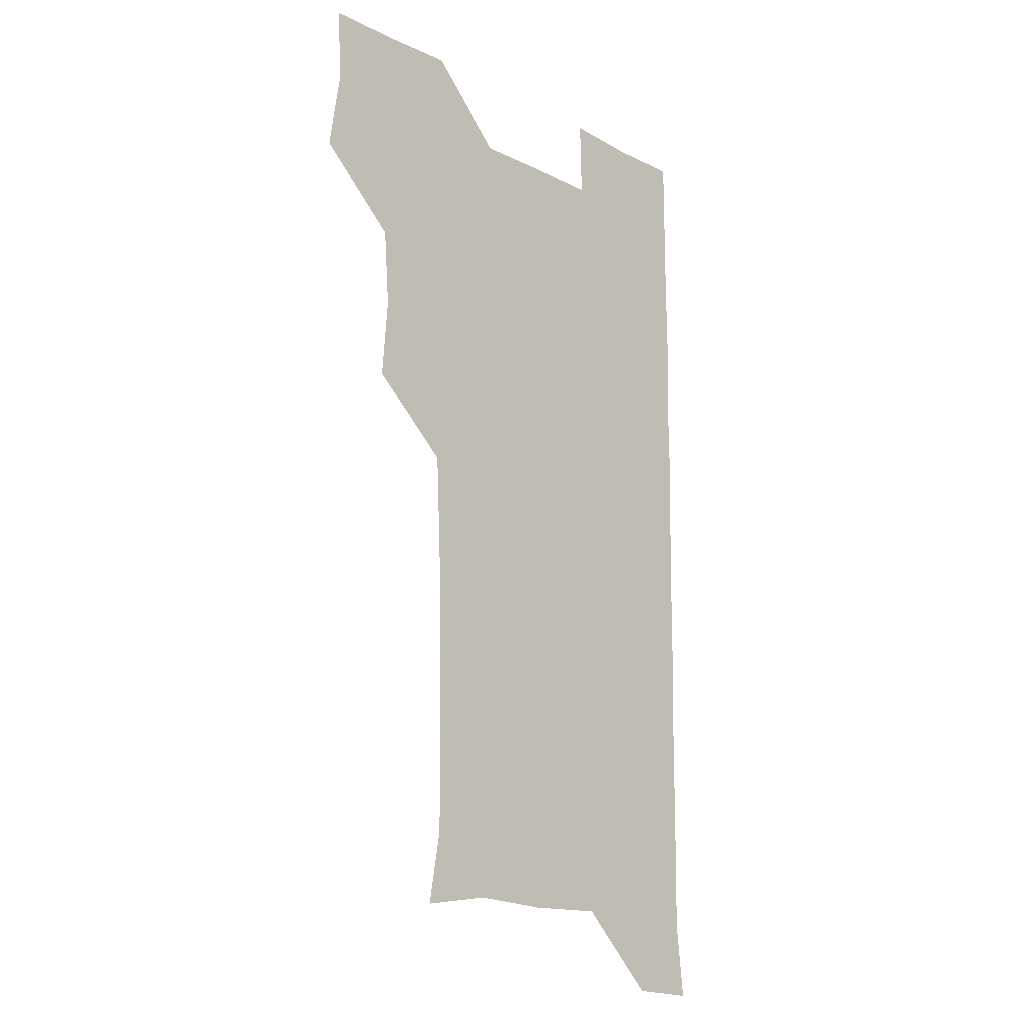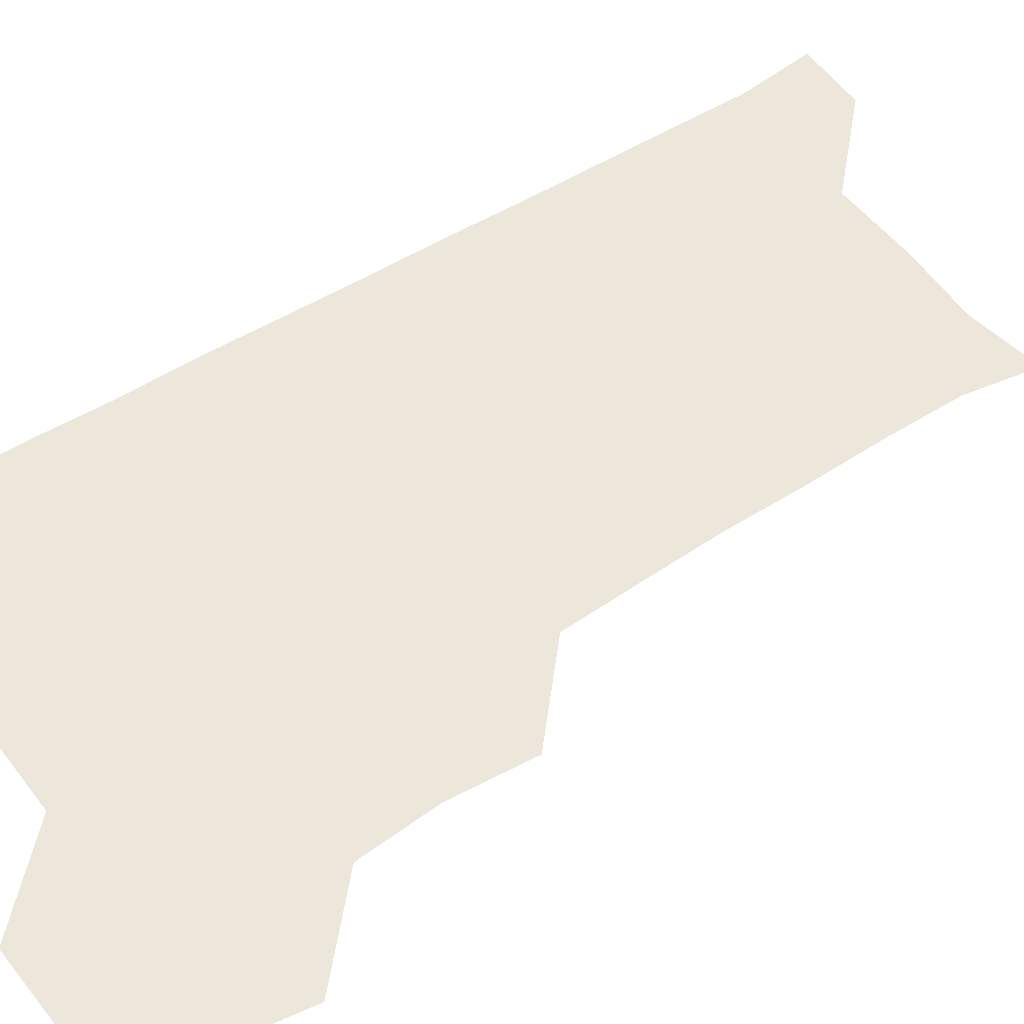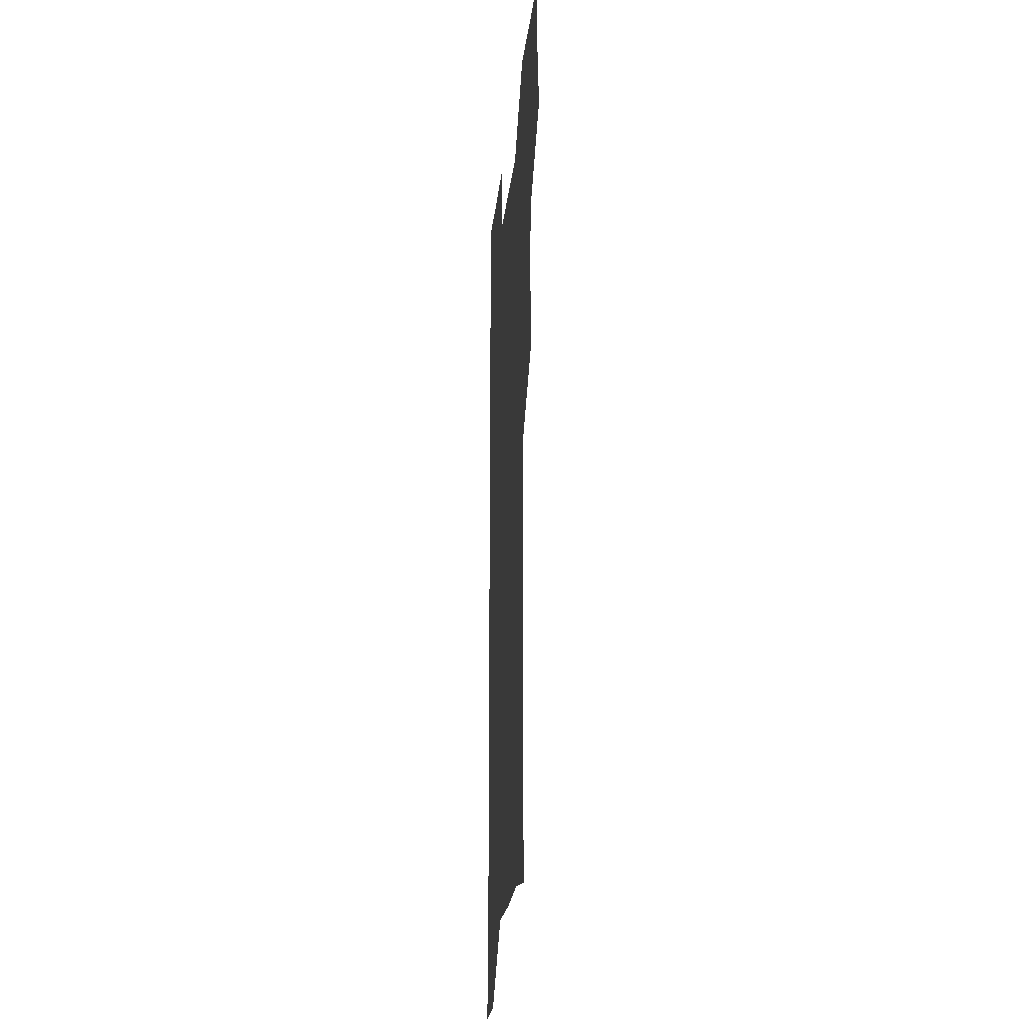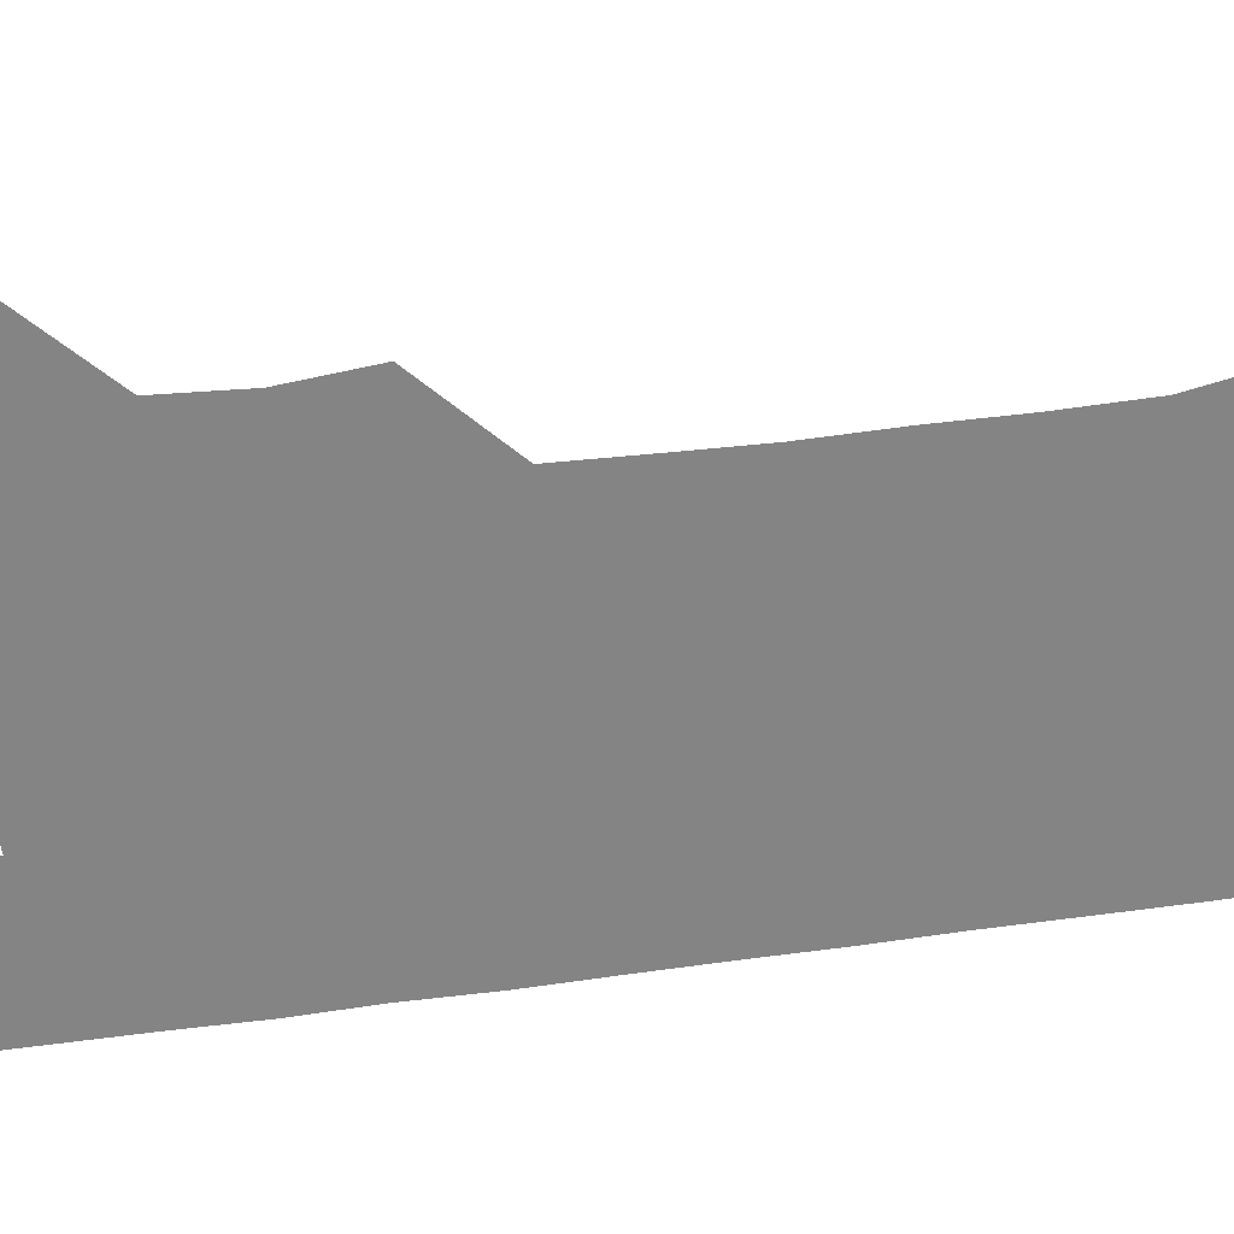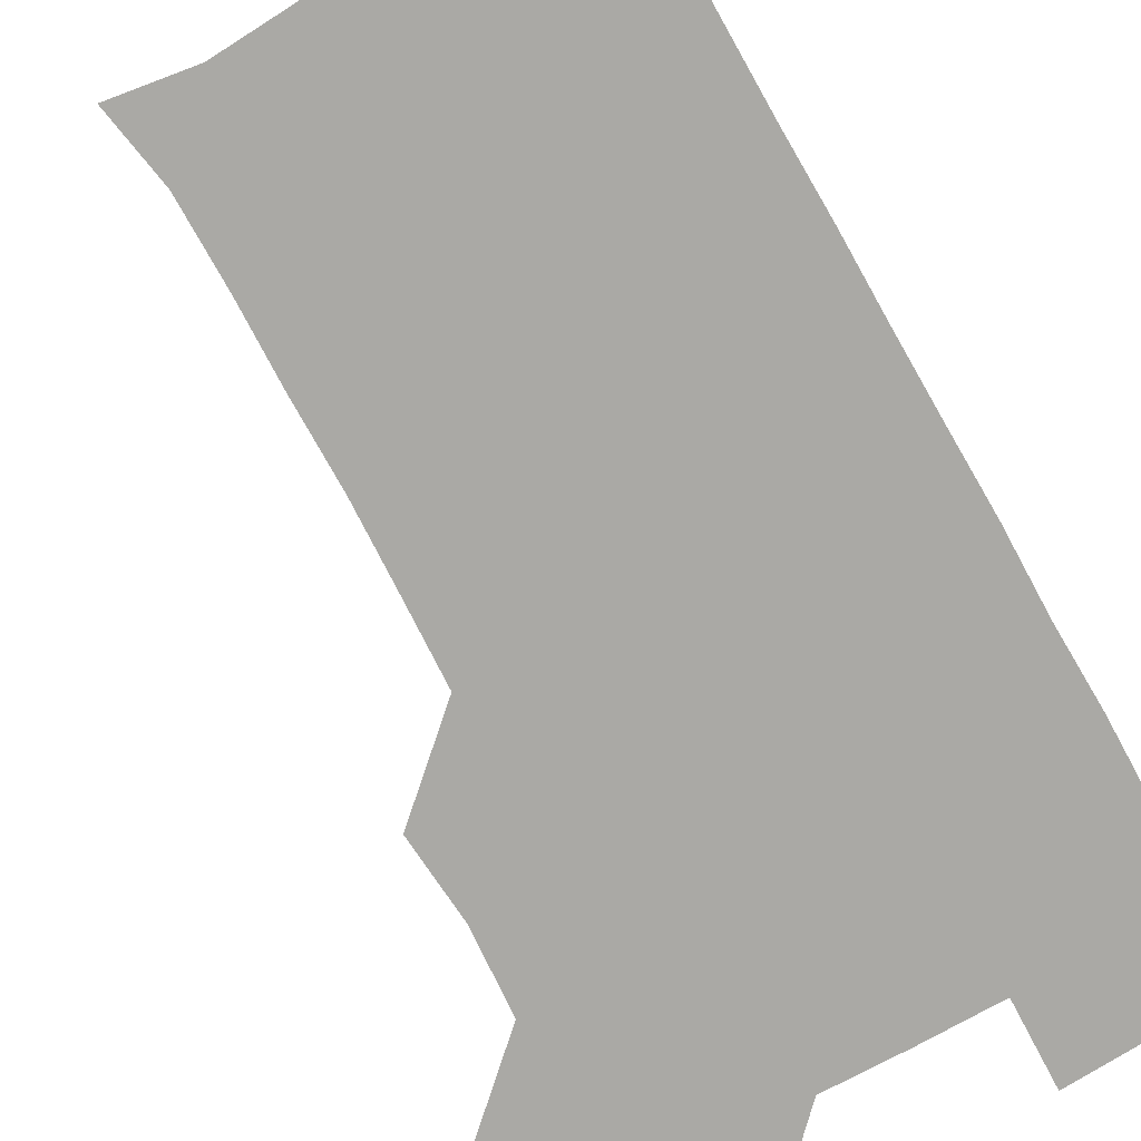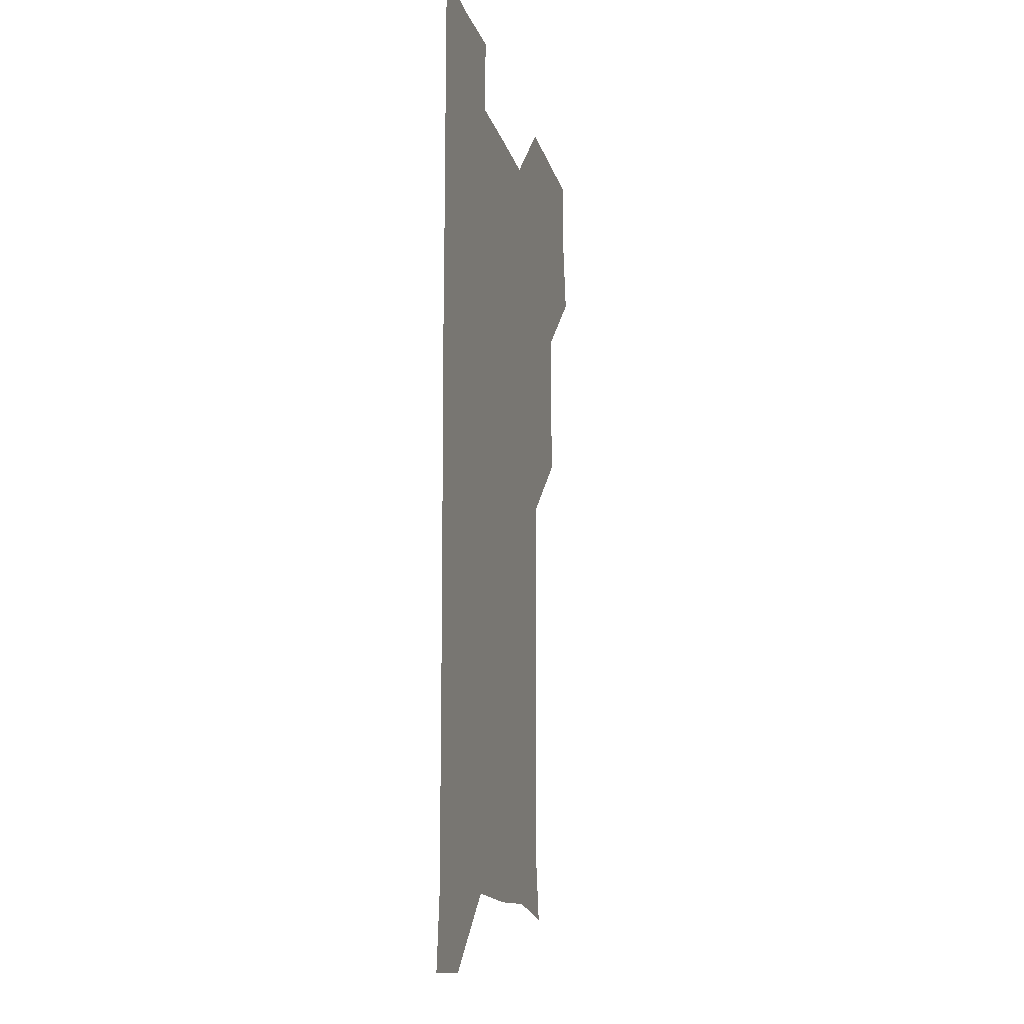
<metadata>
{"format":"obj","ext":"obj","renderer":"f3d","projection":"perspective","resolution":1024,"background":"white","views":[{"elev":-16.2,"azim":-46.0,"up":"+Y"},{"elev":51.1,"azim":-124.8,"up":"+Z"},{"elev":-21.8,"azim":-95.8,"up":"+Y"},{"elev":-61.3,"azim":-81.9,"up":"+Z"},{"elev":-75.4,"azim":29.1,"up":"+Z"},{"elev":-15.7,"azim":104.3,"up":"+Y"}]}
</metadata>
<code>
v 477.6 509.6 0
v 482.2 539.9 0
v 481.1 570.4 0
v 508.8 418.1 0
v 511.3 449.6 0
v 509.1 480.1 0
v 513.6 511.9 0
v 512.1 540.6 0
v 511.2 570.6 0
v 538.8 208.1 0
v 543.6 236.2 0
v 543.7 267.2 0
v 543 297.5 0
v 543 328.5 0
v 541.7 358.7 0
v 540.3 389.4 0
v 542.4 422.1 0
v 541.7 451.4 0
v 542.1 481.9 0
v 542.2 511.3 0
v 541.5 540.7 0
v 540.2 571.7 0
v 568.2 212.5 0
v 572.4 242.4 0
v 572.7 272 0
v 572 301.3 0
v 572.3 332.4 0
v 572.2 362.6 0
v 572 392.5 0
v 571.5 421.8 0
v 571.4 451.6 0
v 571.7 481.5 0
v 572.3 511 0
v 571 540.3 0
v 599.9 210.6 0
v 601.5 242.1 0
v 601.7 273.4 0
v 601.6 303.2 0
v 601.5 332.7 0
v 601.3 362.6 0
v 601.4 393.1 0
v 601.6 423 0
v 601.6 452.4 0
v 601.3 481.5 0
v 601.4 511.2 0
v 601 540.8 0
v 632.8 211.2 0
v 631 244 0
v 630.7 273.8 0
v 630.6 303.4 0
v 630.6 333.4 0
v 630.8 361.4 0
v 630.4 393.4 0
v 630.7 422.4 0
v 630.5 452.4 0
v 631 481.3 0
v 631 511.3 0
v 631.3 540.6 0
v 630.6 572 0
v 664.5 179.8 0
v 660.4 211.7 0
v 659.5 242.6 0
v 659.2 273 0
v 659.8 302 0
v 659.2 333.1 0
v 659.9 362.1 0
v 660.7 391.1 0
v 659.7 422.4 0
v 660.5 451.5 0
v 660.7 481.3 0
v 660.3 511.4 0
v 660.6 540.8 0
v 661 570.4 0
v 691.8 178.8 0
v 688.5 208.5 0
v 688.9 237.6 0
v 689 267.7 0
v 689.2 298.1 0
v 689.8 328.3 0
v 689.9 359 0
v 690.3 389.3 0
v 690.8 419.2 0
v 690.4 450.1 0
v 691.2 480.1 0
v 690.9 510.7 0
v 690.9 540.9 0
v 690.9 570.8 0
f 6 7 1
f 1 7 2
f 7 8 2
f 2 8 3
f 8 9 3
f 16 17 4
f 4 17 5
f 17 18 5
f 5 18 6
f 18 19 6
f 6 19 7
f 19 20 7
f 7 20 8
f 20 21 8
f 8 21 9
f 21 22 9
f 10 23 11
f 23 24 11
f 11 24 12
f 24 25 12
f 12 25 13
f 25 26 13
f 13 26 14
f 26 27 14
f 14 27 15
f 27 28 15
f 15 28 16
f 28 29 16
f 16 29 17
f 29 30 17
f 17 30 18
f 30 31 18
f 18 31 19
f 31 32 19
f 19 32 20
f 32 33 20
f 20 33 21
f 33 34 21
f 21 34 22
f 23 35 24
f 35 36 24
f 24 36 25
f 36 37 25
f 25 37 26
f 37 38 26
f 26 38 27
f 38 39 27
f 27 39 28
f 39 40 28
f 28 40 29
f 40 41 29
f 29 41 30
f 41 42 30
f 30 42 31
f 42 43 31
f 31 43 32
f 43 44 32
f 32 44 33
f 44 45 33
f 33 45 34
f 45 46 34
f 35 47 36
f 47 48 36
f 36 48 37
f 48 49 37
f 37 49 38
f 49 50 38
f 38 50 39
f 50 51 39
f 39 51 40
f 51 52 40
f 40 52 41
f 52 53 41
f 41 53 42
f 53 54 42
f 42 54 43
f 54 55 43
f 43 55 44
f 55 56 44
f 44 56 45
f 56 57 45
f 45 57 46
f 57 58 46
f 60 61 47
f 47 61 48
f 61 62 48
f 48 62 49
f 62 63 49
f 49 63 50
f 63 64 50
f 50 64 51
f 64 65 51
f 51 65 52
f 65 66 52
f 52 66 53
f 66 67 53
f 53 67 54
f 67 68 54
f 54 68 55
f 68 69 55
f 55 69 56
f 69 70 56
f 56 70 57
f 70 71 57
f 57 71 58
f 71 72 58
f 58 72 59
f 72 73 59
f 60 74 61
f 74 75 61
f 61 75 62
f 75 76 62
f 62 76 63
f 76 77 63
f 63 77 64
f 77 78 64
f 64 78 65
f 78 79 65
f 65 79 66
f 79 80 66
f 66 80 67
f 80 81 67
f 67 81 68
f 81 82 68
f 68 82 69
f 82 83 69
f 69 83 70
f 83 84 70
f 70 84 71
f 84 85 71
f 71 85 72
f 85 86 72
f 72 86 73
f 86 87 73

</code>
